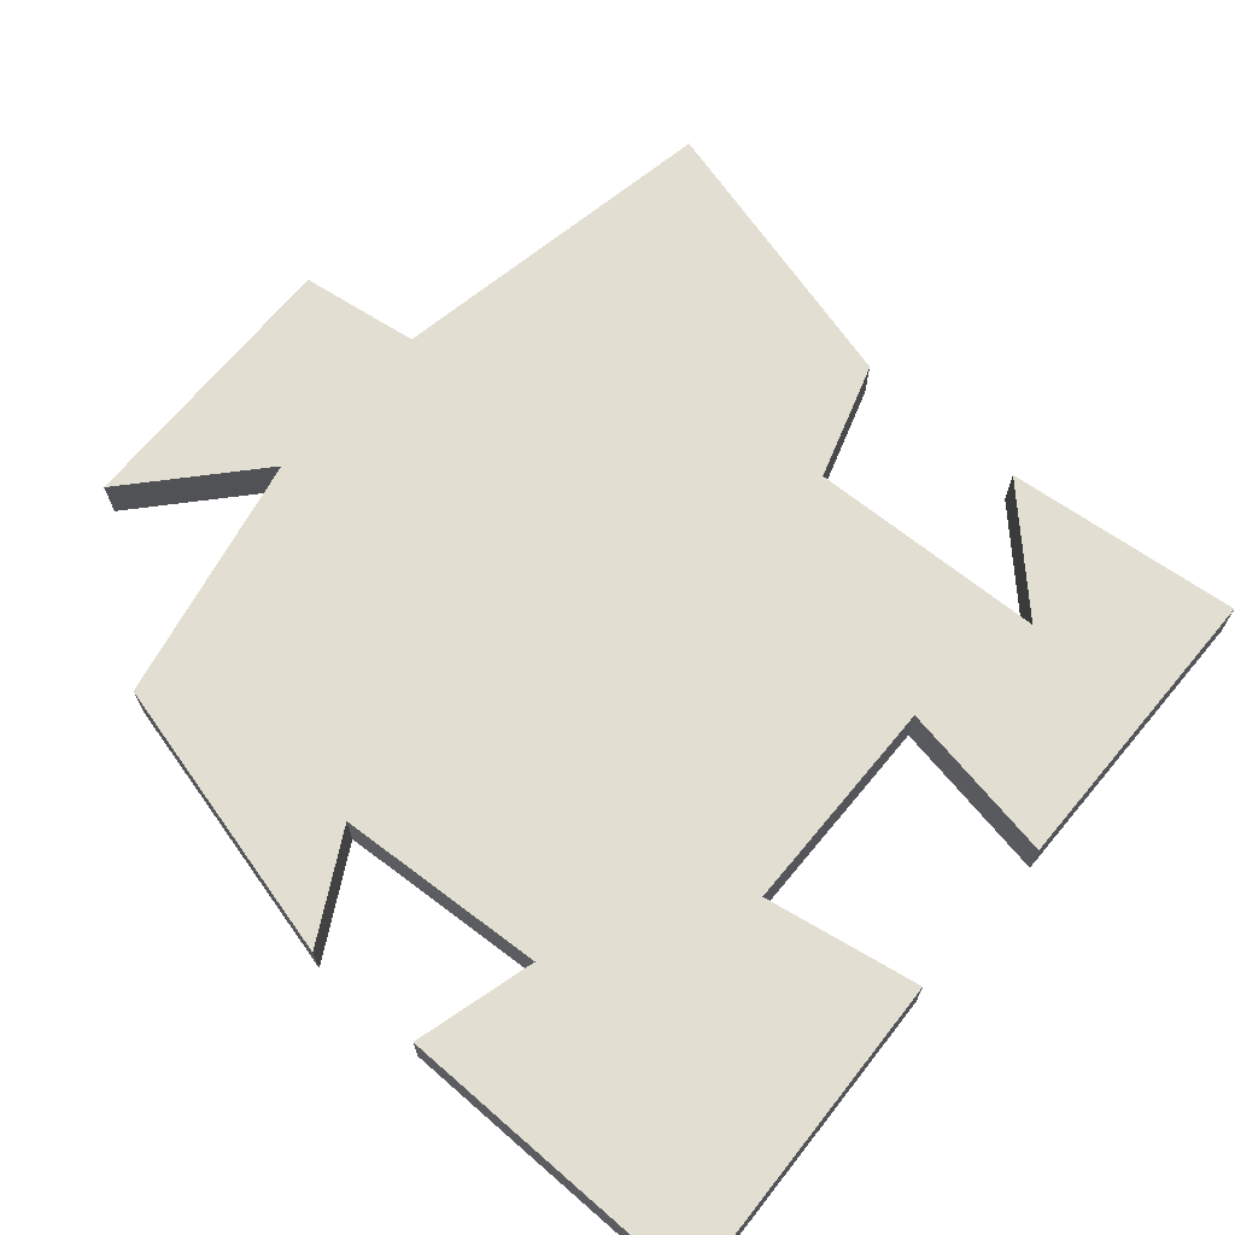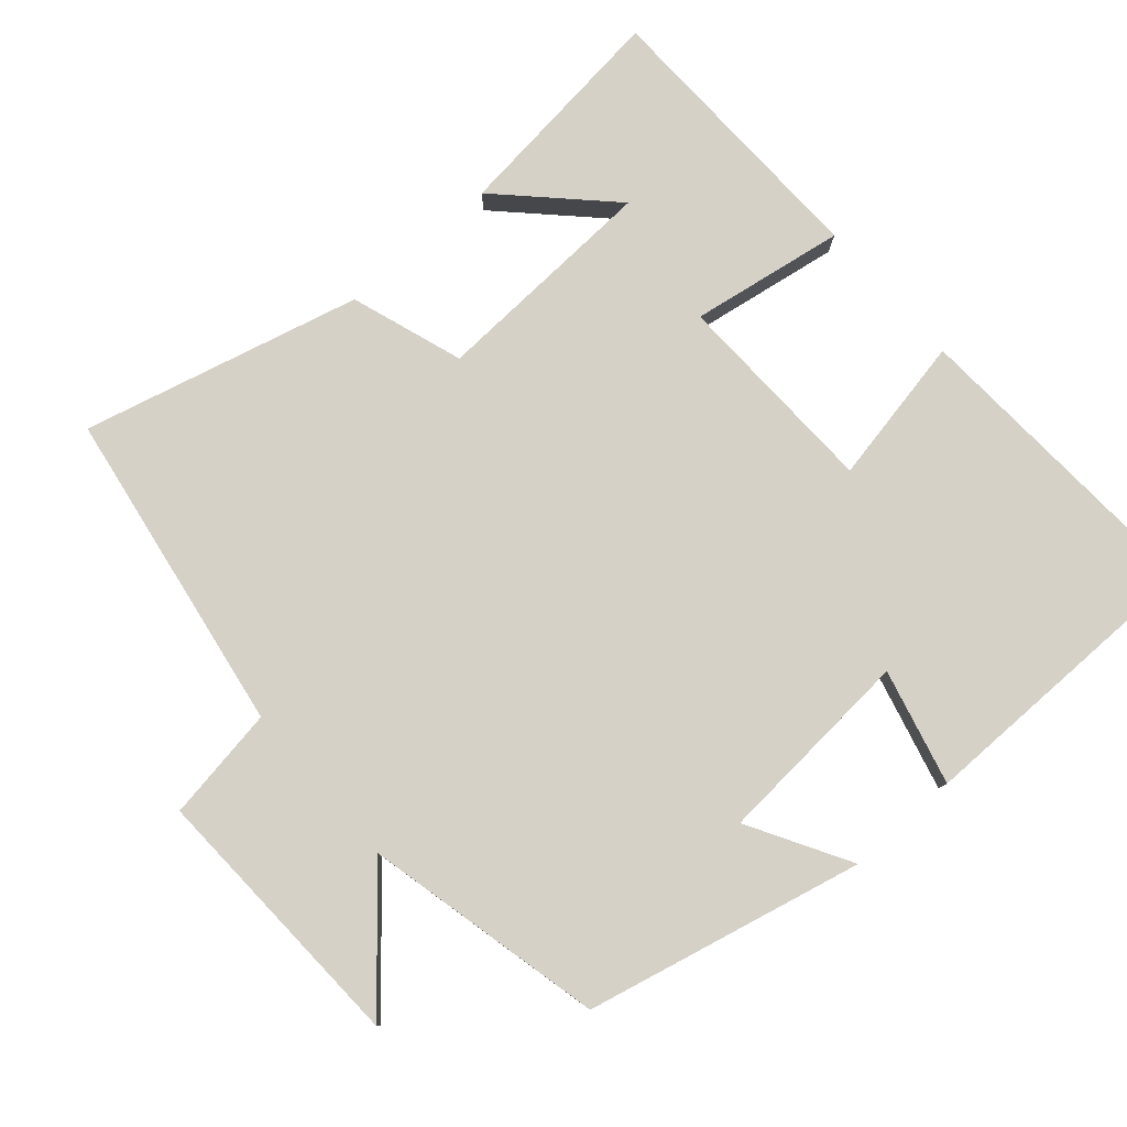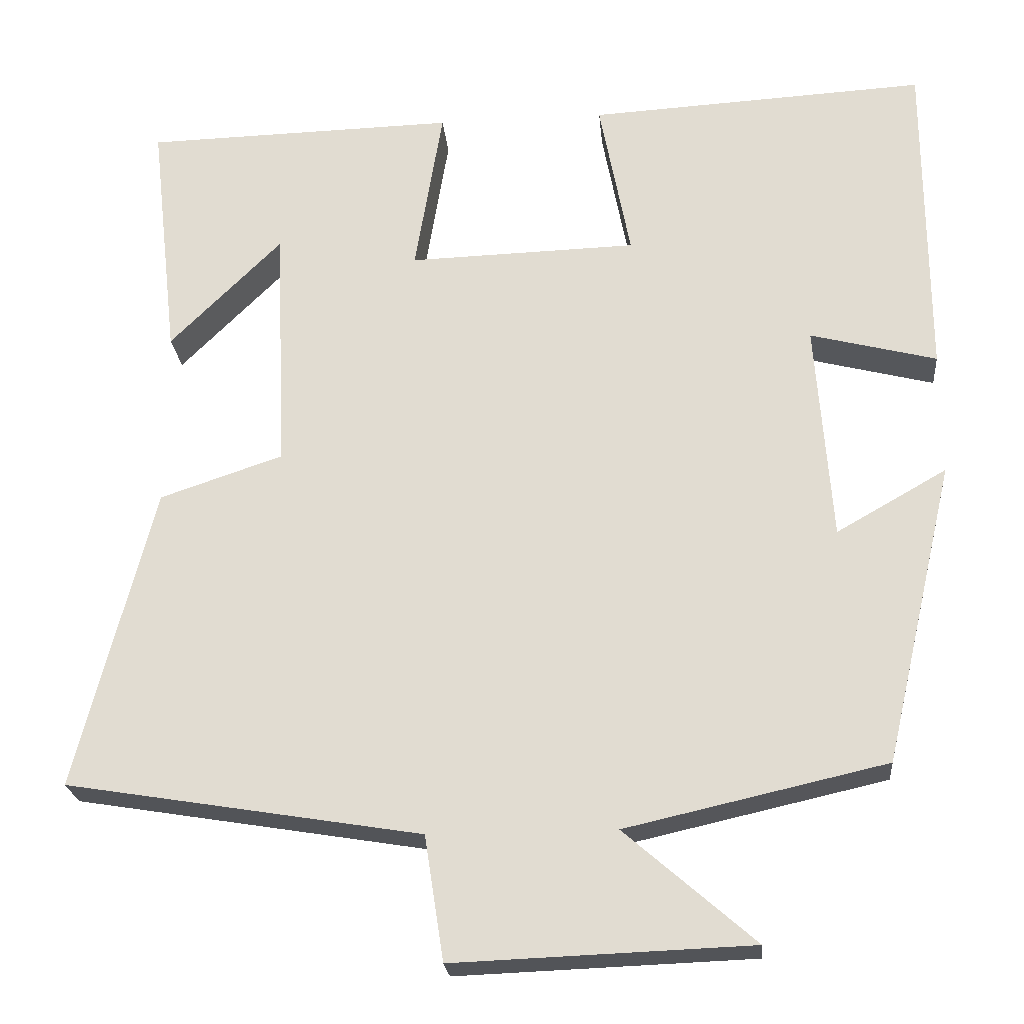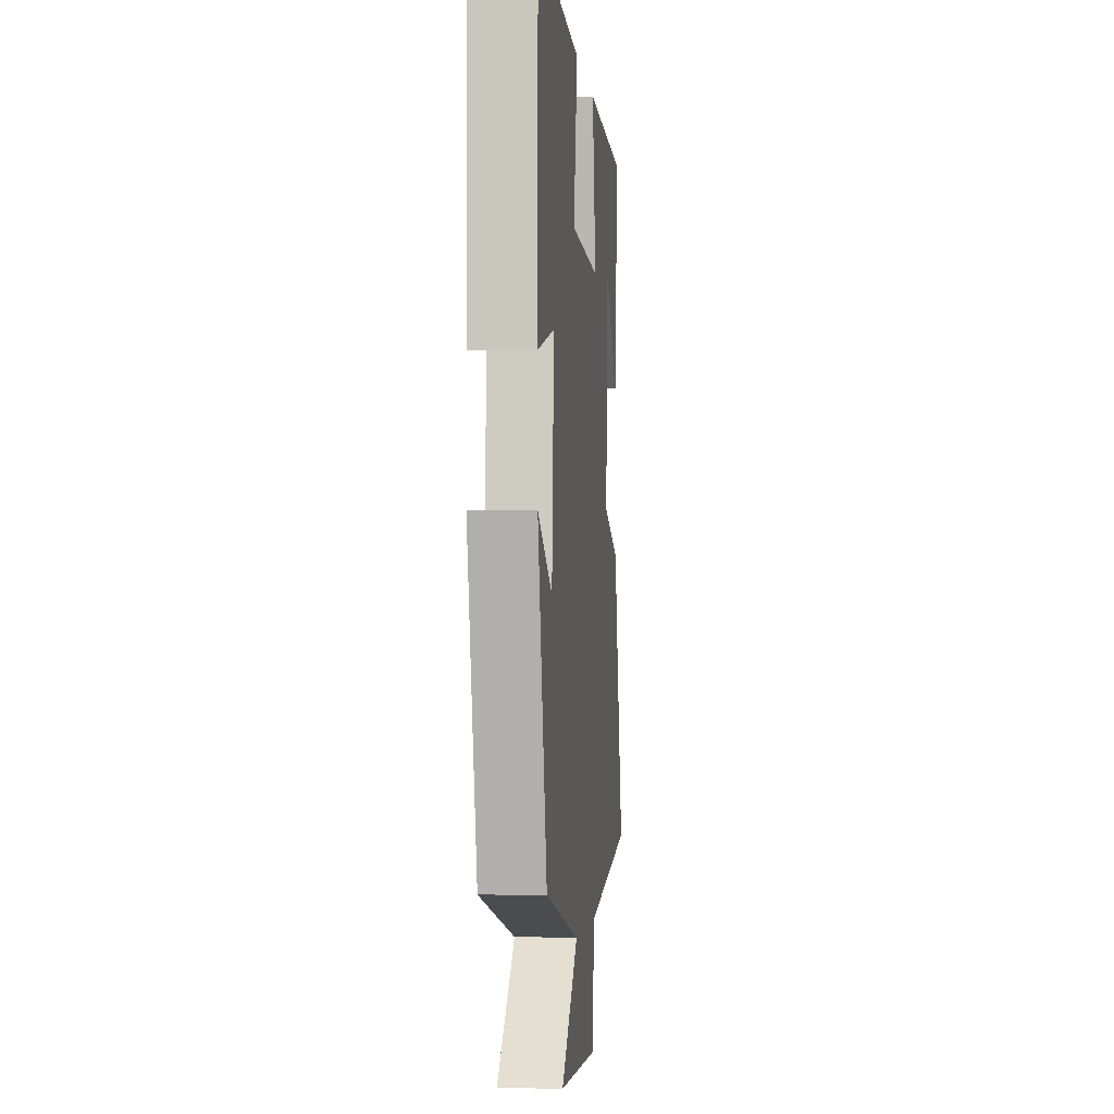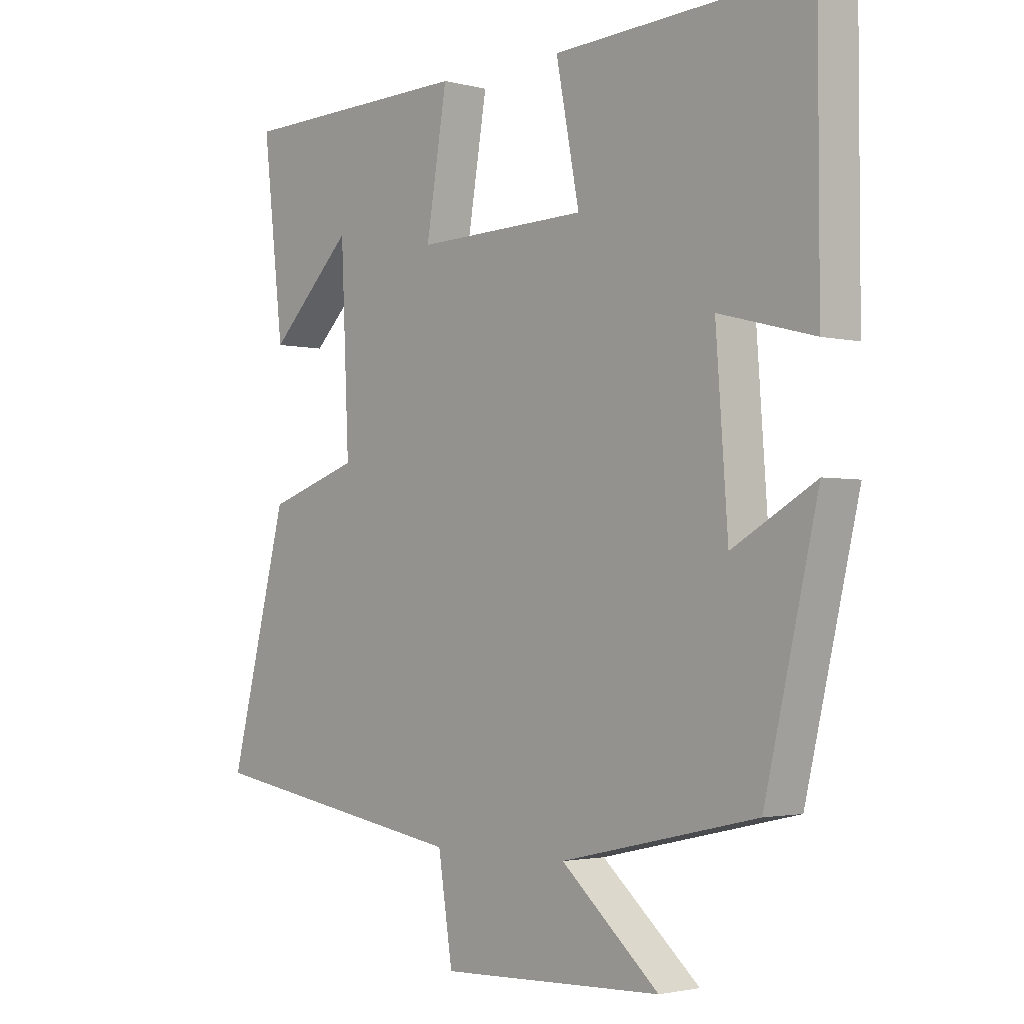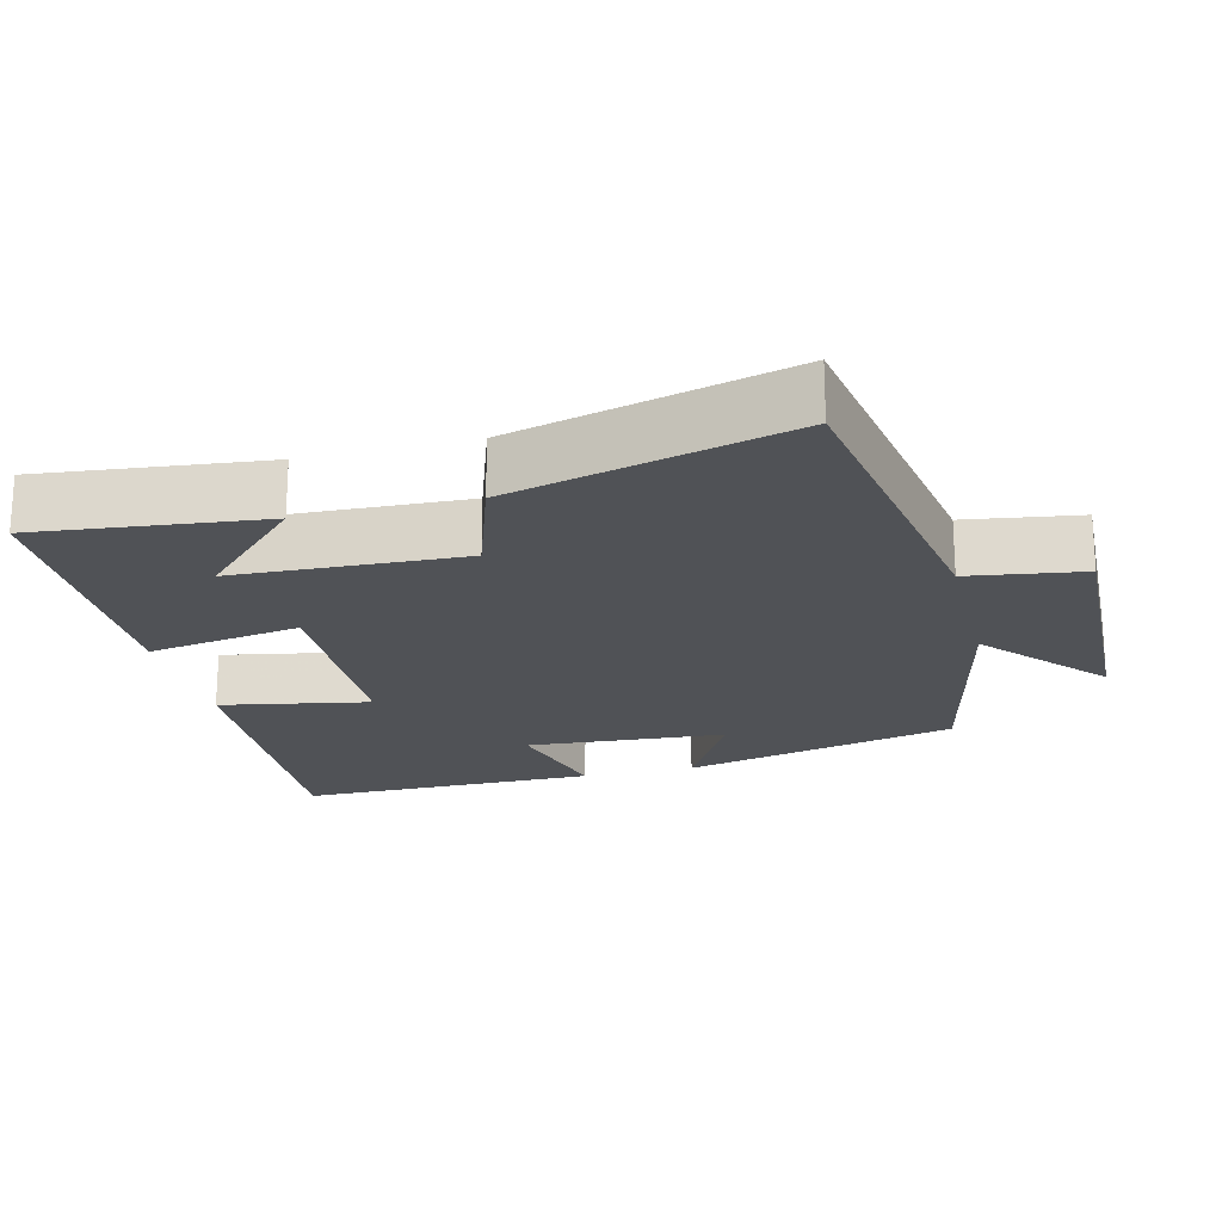
<metadata>
{"format":"obj","ext":"obj","renderer":"f3d","projection":"perspective","resolution":1024,"background":"white","views":[{"elev":67.7,"azim":-48.7,"up":"+Y"},{"elev":79.5,"azim":-131.3,"up":"+Y"},{"elev":-23.3,"azim":-174.8,"up":"+Z"},{"elev":-2.6,"azim":-84.4,"up":"+Z"},{"elev":-2.3,"azim":-132.0,"up":"+Z"},{"elev":-20.7,"azim":104.2,"up":"+Y"}]}
</metadata>
<code>
v 0.598 0.07 -0.426
v 0.151 0.07 -0.5
v 0.127 0.07 -0.657
v -0.247 0.07 -0.643
v -0.083 0.07 -0.5
v -0.411 0.07 -0.426
v -0.5 0.07 -0.046
v -0.361 0.07 -0.125
v -0.341 0.07 0.151
v -0.5 0.07 0.11
v -0.499 0.07 0.523
v -0.073 0.07 0.5
v -0.112 0.07 0.296
v 0.176 0.07 0.288
v 0.141 0.07 0.5
v 0.535 0.07 0.491
v 0.5 0.07 0.182
v 0.359 0.07 0.322
v 0.345 0.07 0.008
v 0.5 0.07 -0.044
v 0.598 0 -0.426
v 0.151 0 -0.5
v 0.127 0 -0.657
v -0.247 0 -0.643
v -0.083 0 -0.5
v -0.411 0 -0.426
v -0.5 0 -0.046
v -0.361 0 -0.125
v -0.341 0 0.151
v -0.5 0 0.11
v -0.499 0 0.523
v -0.073 0 0.5
v -0.112 0 0.296
v 0.176 0 0.288
v 0.141 0 0.5
v 0.535 0 0.491
v 0.5 0 0.182
v 0.359 0 0.322
v 0.345 0 0.008
v 0.5 0 -0.044
f 19 20 1 2
f 18 19 2
f 16 17 18
f 14 15 16 18
f 14 18 2
f 13 14 2 3
f 11 12 13
f 10 11 13
f 9 10 13
f 8 9 13 3
f 5 6 7 8
f 5 8 3
f 3 4 5
f 22 21 40 39
f 22 39 38
f 38 37 36
f 38 36 35 34
f 22 38 34
f 23 22 34 33
f 33 32 31
f 33 31 30
f 33 30 29
f 23 33 29 28
f 28 27 26 25
f 23 28 25
f 25 24 23
f 1 21 22 2
f 2 22 23 3
f 3 23 24 4
f 4 24 25 5
f 5 25 26 6
f 6 26 27 7
f 7 27 28 8
f 8 28 29 9
f 9 29 30 10
f 10 30 31 11
f 11 31 32 12
f 12 32 33 13
f 13 33 34 14
f 14 34 35 15
f 15 35 36 16
f 16 36 37 17
f 17 37 38 18
f 18 38 39 19
f 19 39 40 20
f 20 40 21 1

</code>
